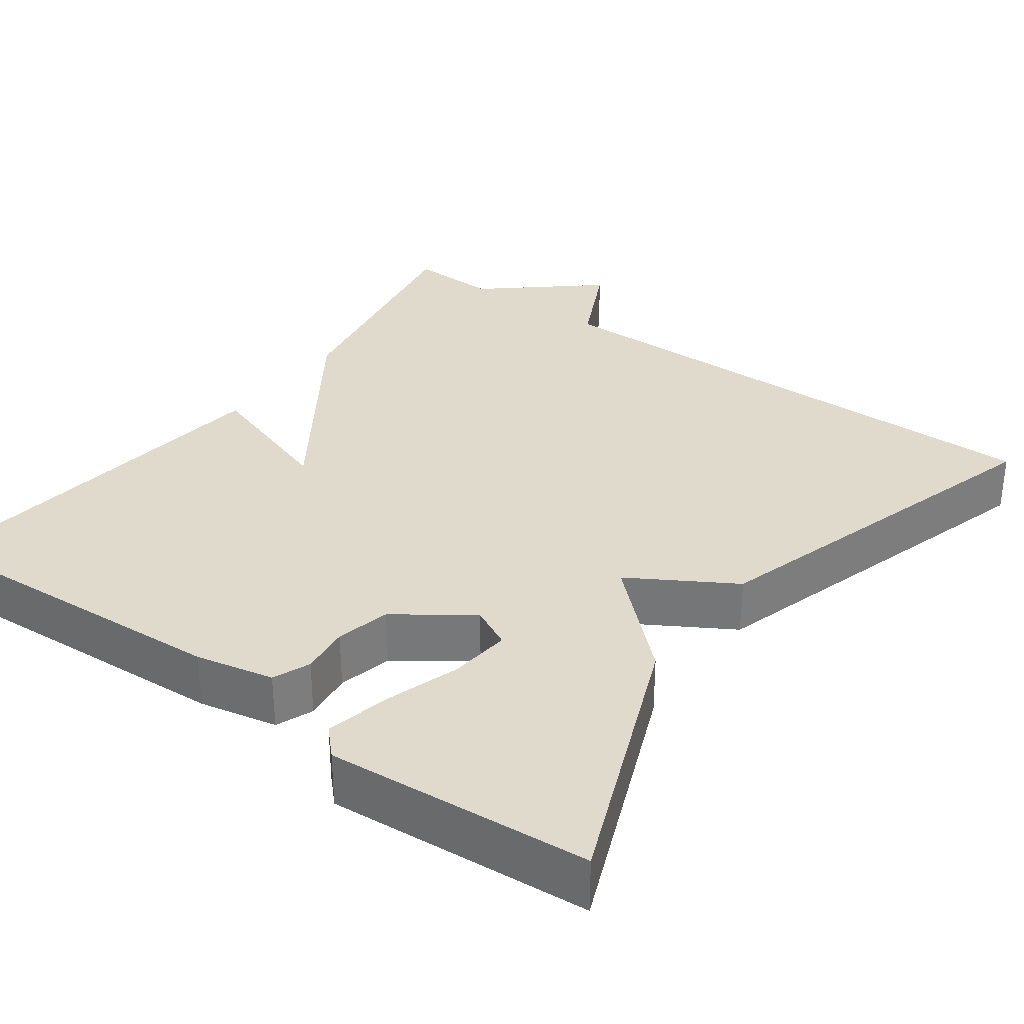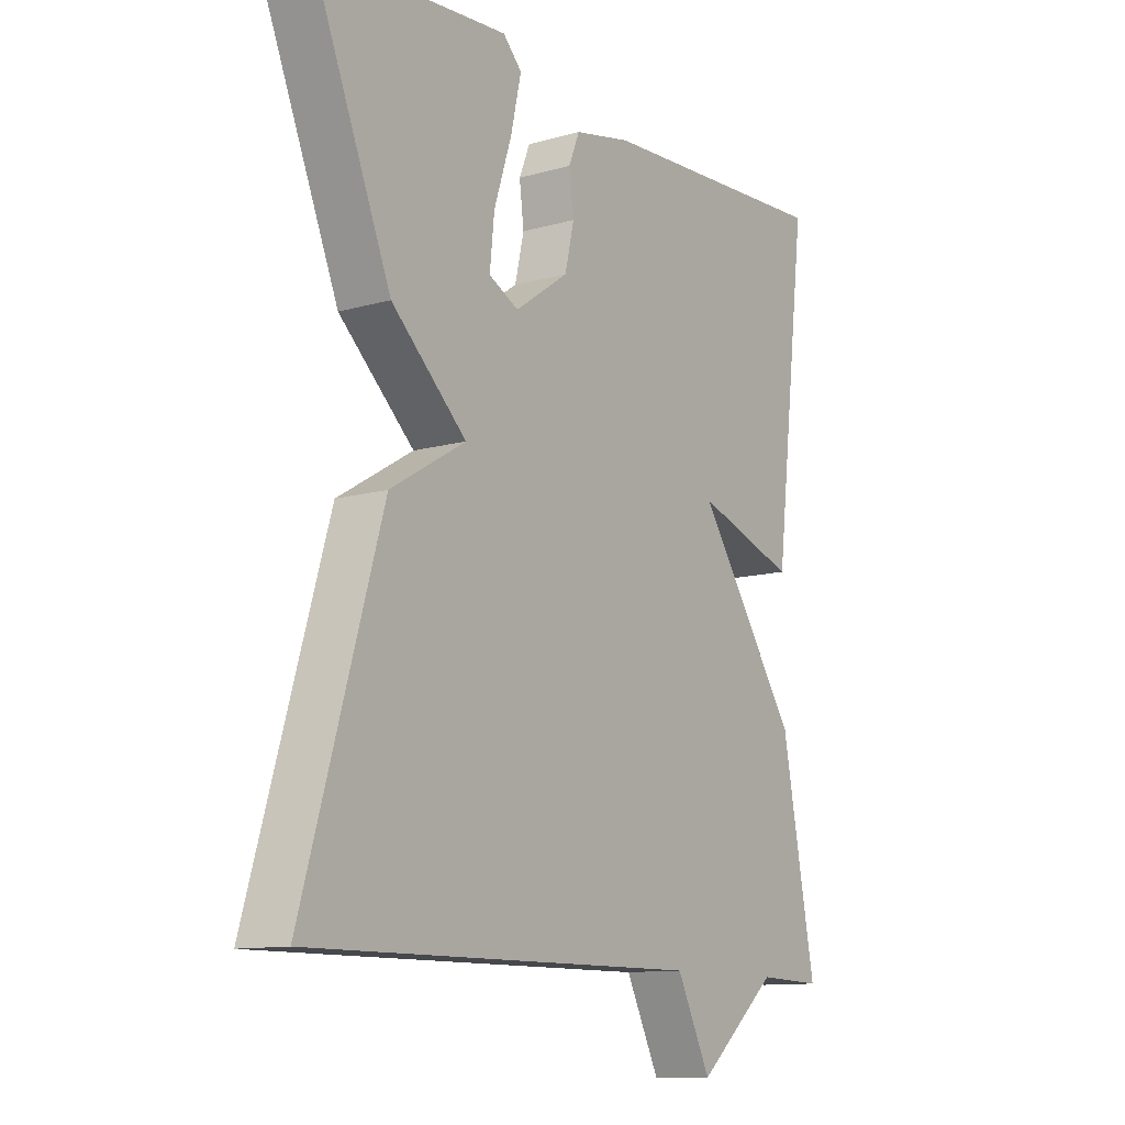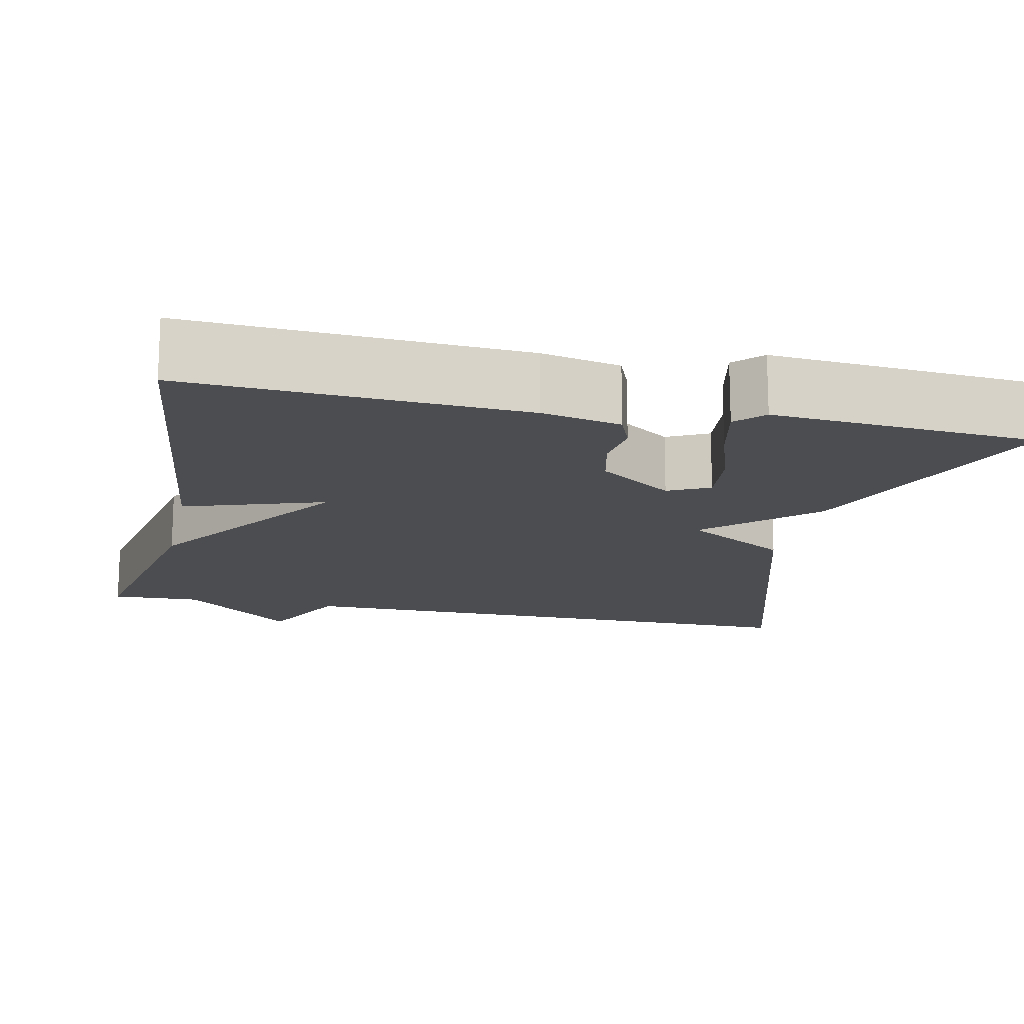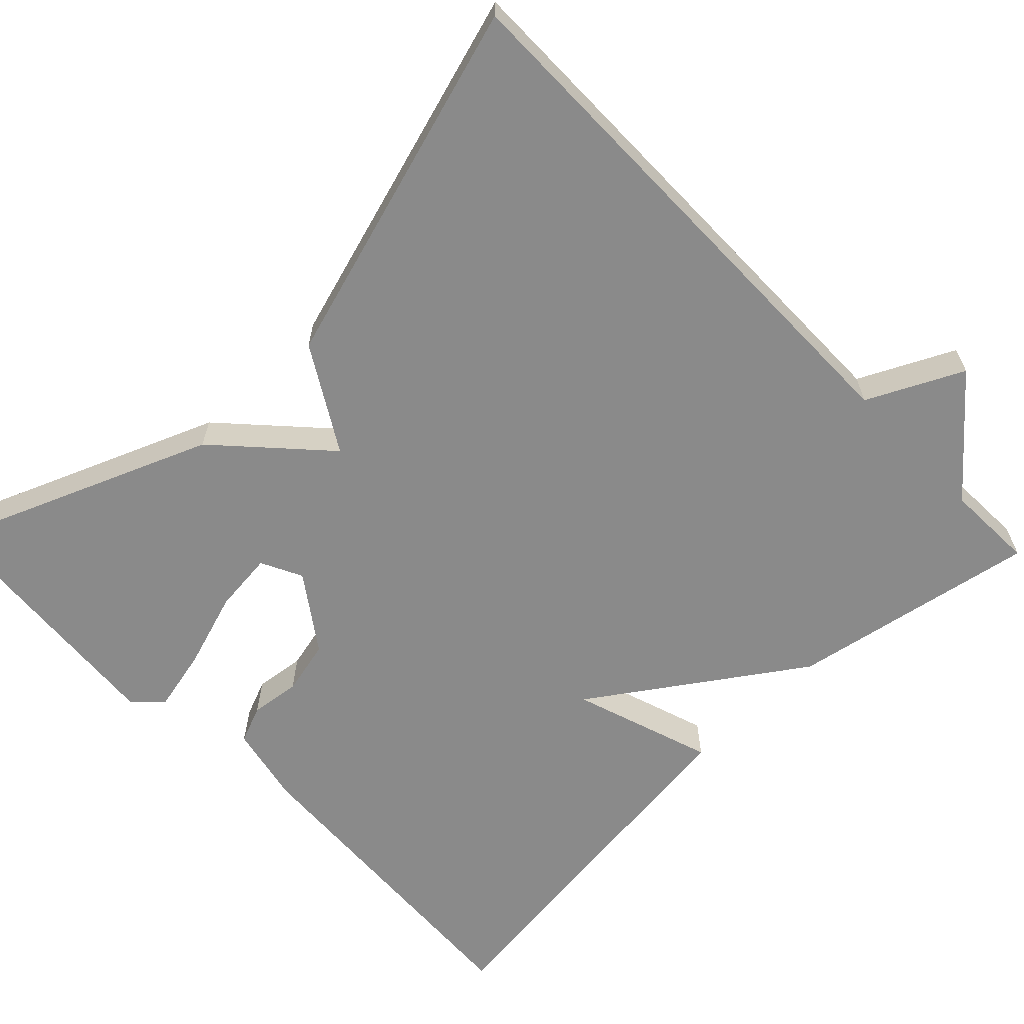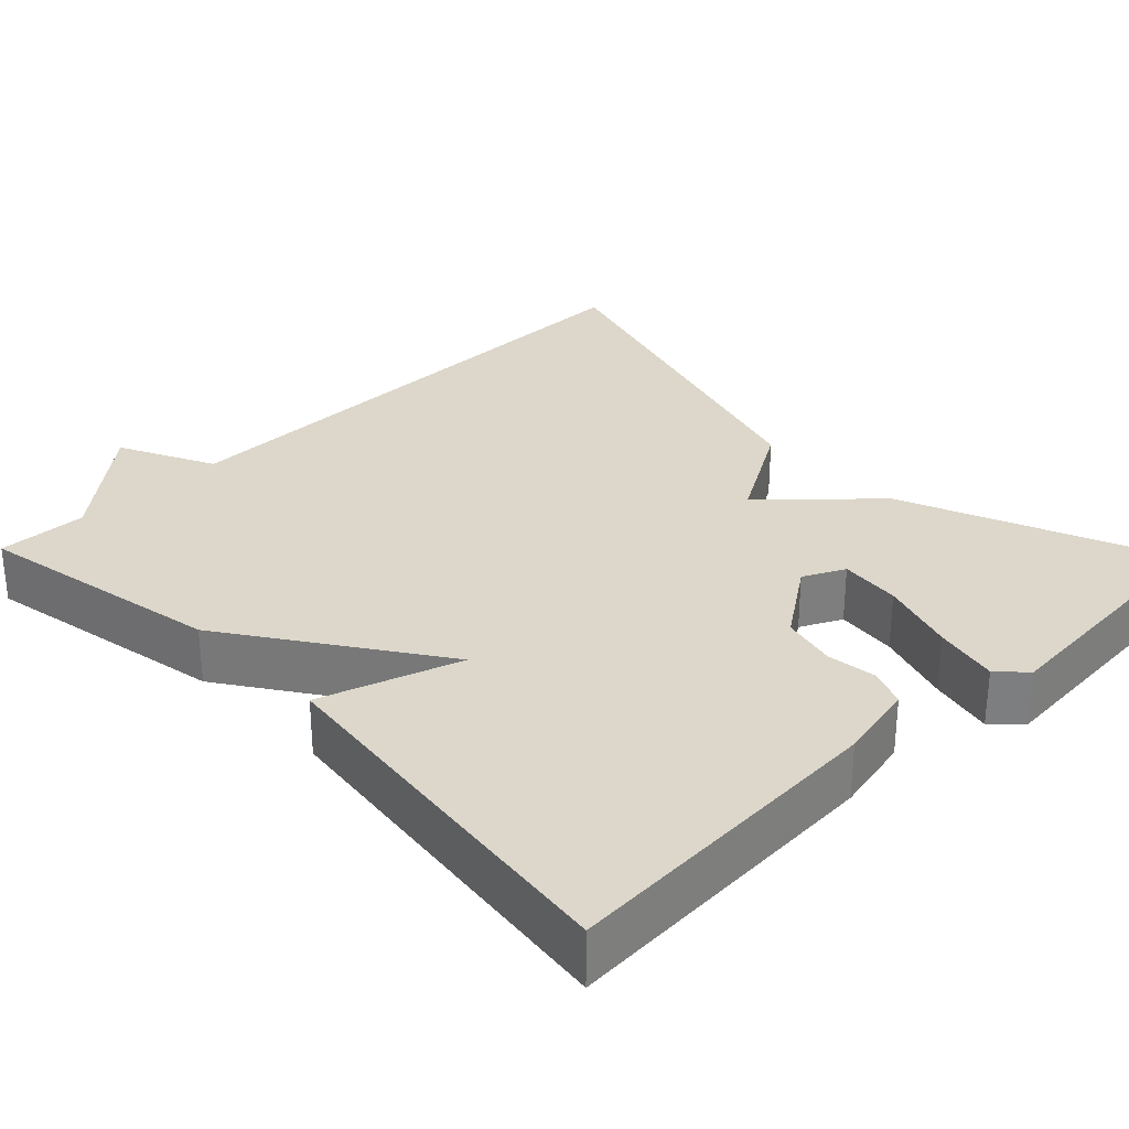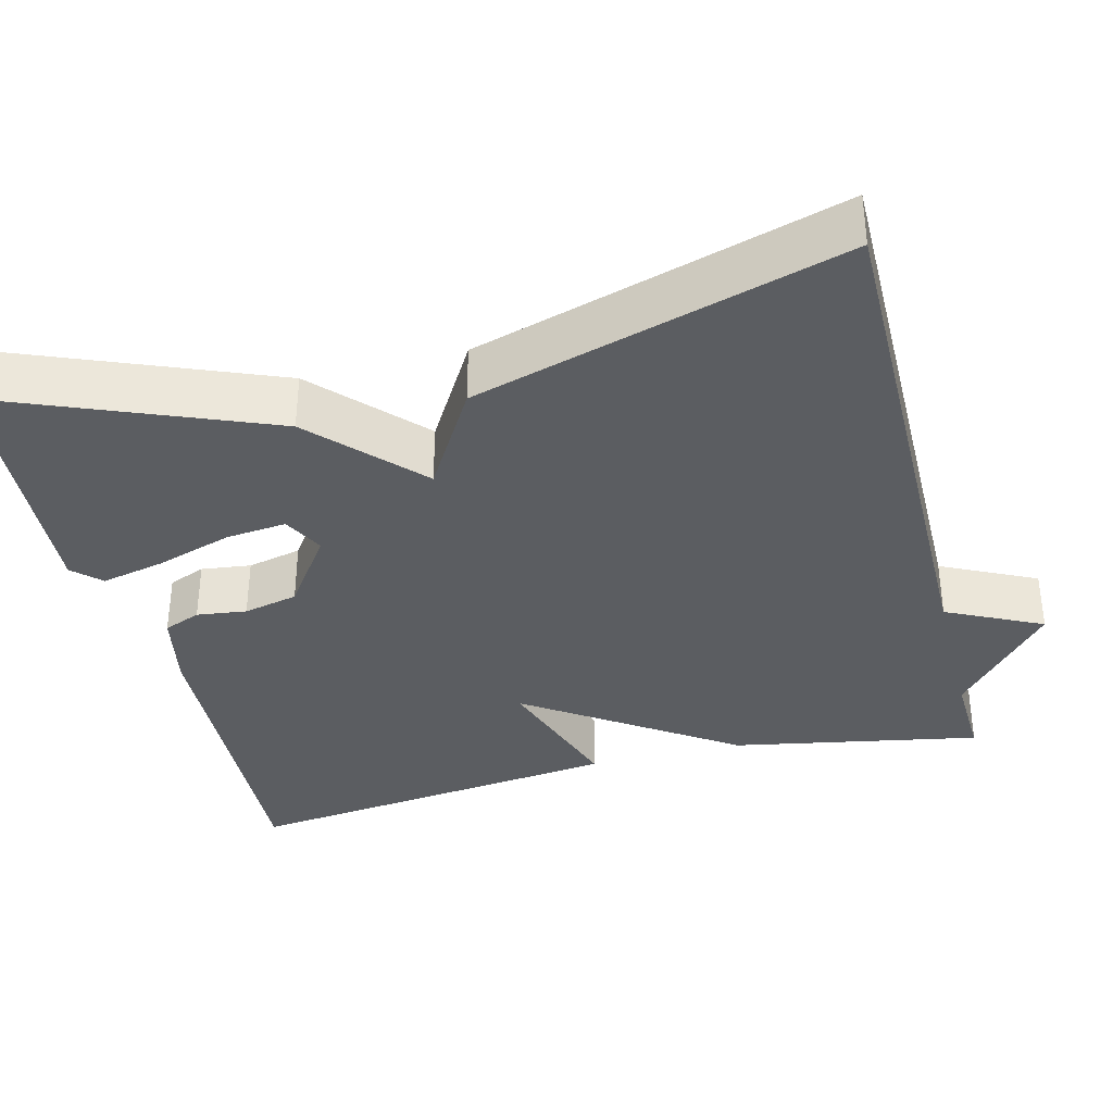
<metadata>
{"format":"obj","ext":"obj","renderer":"f3d","projection":"perspective","resolution":1024,"background":"white","views":[{"elev":32.5,"azim":36.1,"up":"+Y"},{"elev":-11.6,"azim":124.4,"up":"+Z"},{"elev":-15.7,"azim":-12.2,"up":"+Y"},{"elev":-63.5,"azim":134.0,"up":"+Y"},{"elev":30.5,"azim":-44.1,"up":"+Y"},{"elev":-35.5,"azim":104.3,"up":"+Y"}]}
</metadata>
<code>
v -0.5 0.07 0.5
v -0.081 0.07 0.477
v 0.018 0.07 0.456
v 0.037 0.07 0.409
v 0.029 0.07 0.346
v 0.045 0.07 0.277
v 0.139 0.07 0.211
v 0.191 0.07 0.237
v 0.183 0.07 0.314
v 0.152 0.07 0.41
v 0.134 0.07 0.491
v 0.167 0.07 0.525
v 0.5 0.07 0.5
v 0.363 0.07 0.164
v 0.232 0.07 0.042
v 0.363 0.07 -0.036
v 0.5 0.07 -0.5
v -0.187 0.07 -0.496
v -0.246 0.07 -0.616
v -0.387 0.07 -0.496
v -0.5 0.07 -0.5
v -0.441 0.07 -0.187
v -0.264 0.07 0.072
v -0.441 0.07 0.013
v -0.5 0 0.5
v -0.081 0 0.477
v 0.018 0 0.456
v 0.037 0 0.409
v 0.029 0 0.346
v 0.045 0 0.277
v 0.139 0 0.211
v 0.191 0 0.237
v 0.183 0 0.314
v 0.152 0 0.41
v 0.134 0 0.491
v 0.167 0 0.525
v 0.5 0 0.5
v 0.363 0 0.164
v 0.232 0 0.042
v 0.363 0 -0.036
v 0.5 0 -0.5
v -0.187 0 -0.496
v -0.246 0 -0.616
v -0.387 0 -0.496
v -0.5 0 -0.5
v -0.441 0 -0.187
v -0.264 0 0.072
v -0.441 0 0.013
f 3 4 5
f 2 3 5
f 1 2 5
f 24 1 5
f 23 24 5
f 23 5 6
f 22 23 6
f 21 22 6
f 20 21 6
f 20 6 7
f 19 20 7
f 18 19 7
f 15 16 17 18
f 15 18 7 8
f 14 15 8 9
f 12 13 14
f 11 12 14
f 10 11 14
f 9 10 14
f 29 28 27
f 29 27 26
f 29 26 25
f 29 25 48
f 29 48 47
f 30 29 47
f 30 47 46
f 30 46 45
f 30 45 44
f 31 30 44
f 31 44 43
f 31 43 42
f 42 41 40 39
f 32 31 42 39
f 33 32 39 38
f 38 37 36
f 38 36 35
f 38 35 34
f 38 34 33
f 1 25 26 2
f 2 26 27 3
f 3 27 28 4
f 4 28 29 5
f 5 29 30 6
f 6 30 31 7
f 7 31 32 8
f 8 32 33 9
f 9 33 34 10
f 10 34 35 11
f 11 35 36 12
f 12 36 37 13
f 13 37 38 14
f 14 38 39 15
f 15 39 40 16
f 16 40 41 17
f 17 41 42 18
f 18 42 43 19
f 19 43 44 20
f 20 44 45 21
f 21 45 46 22
f 22 46 47 23
f 23 47 48 24
f 24 48 25 1

</code>
